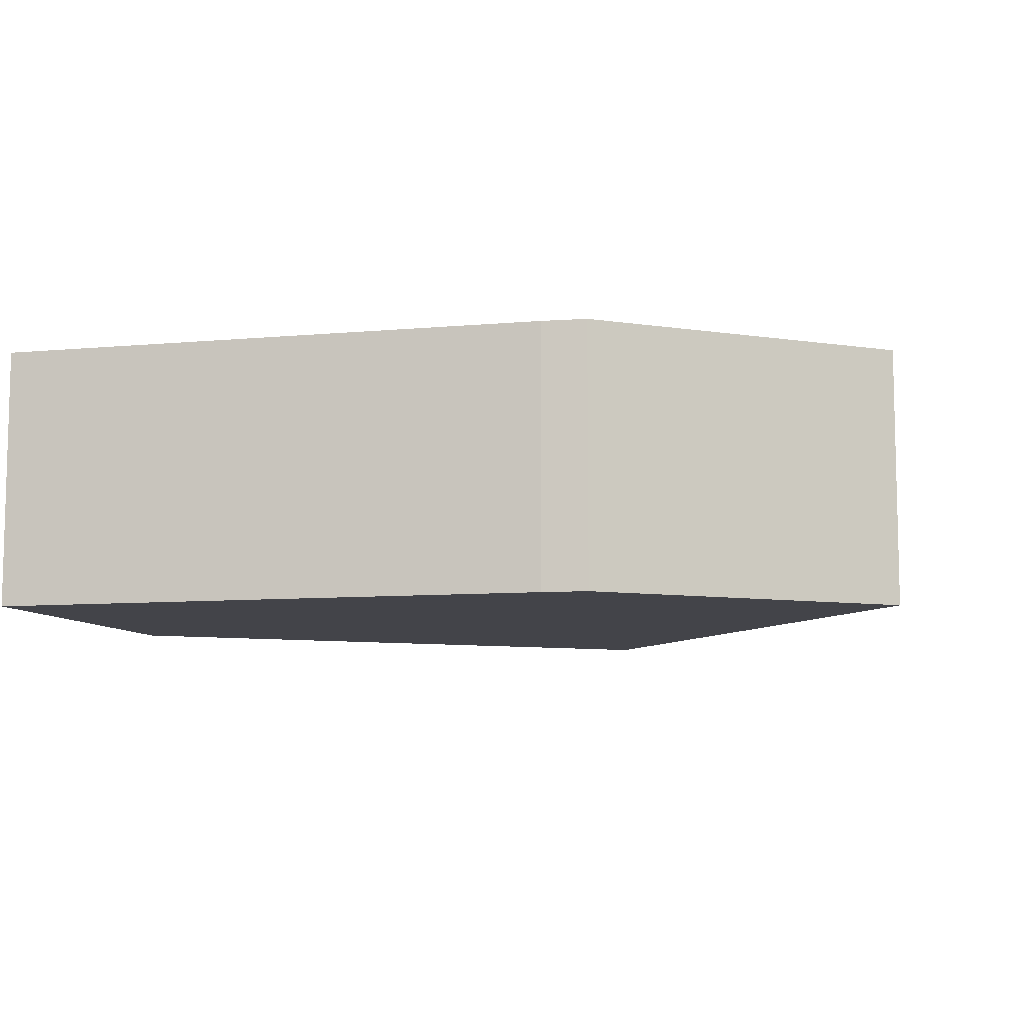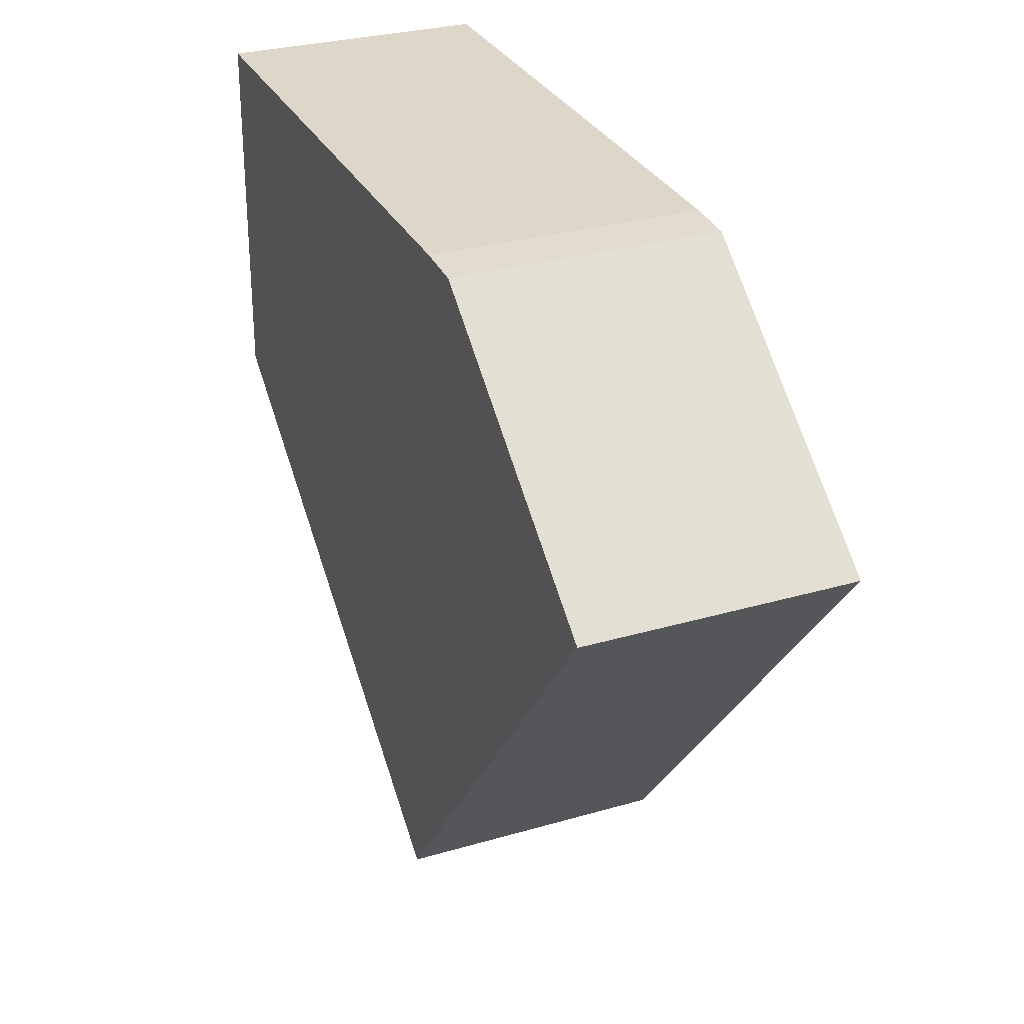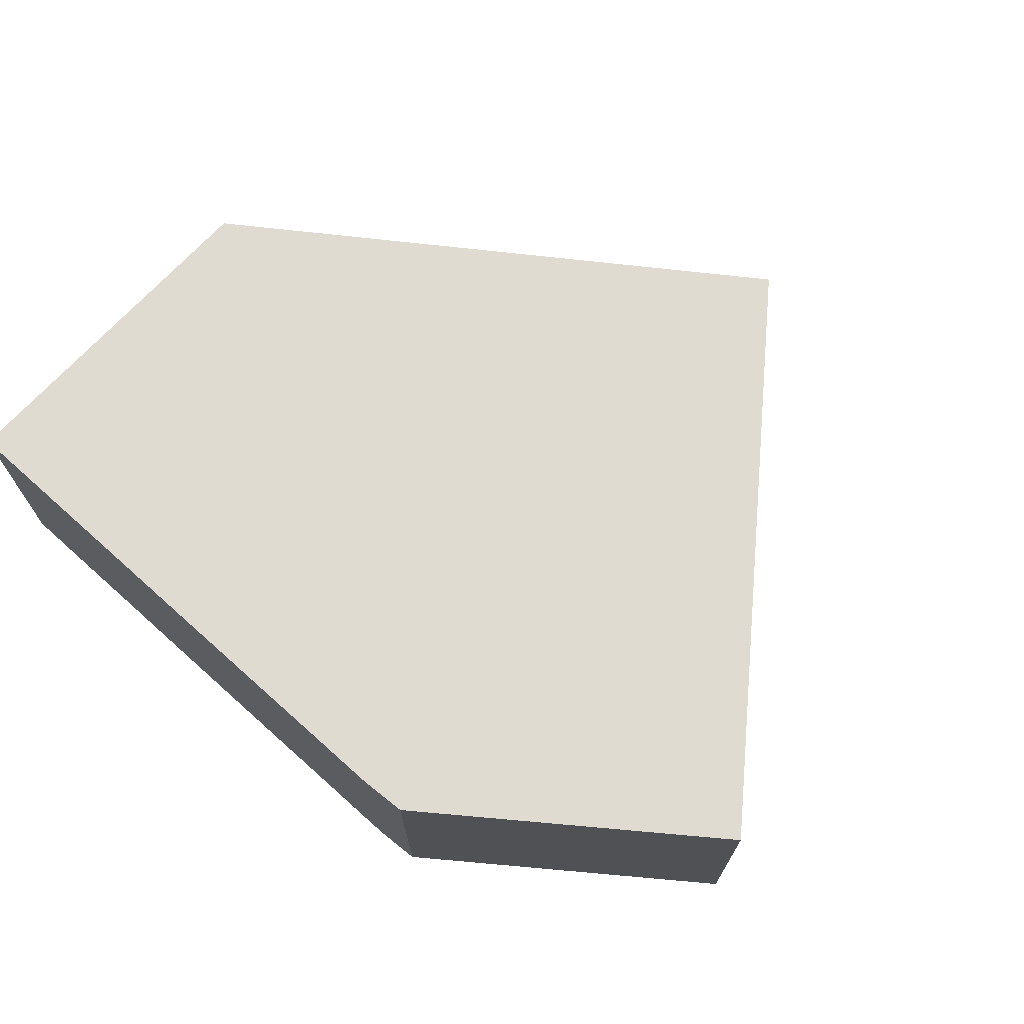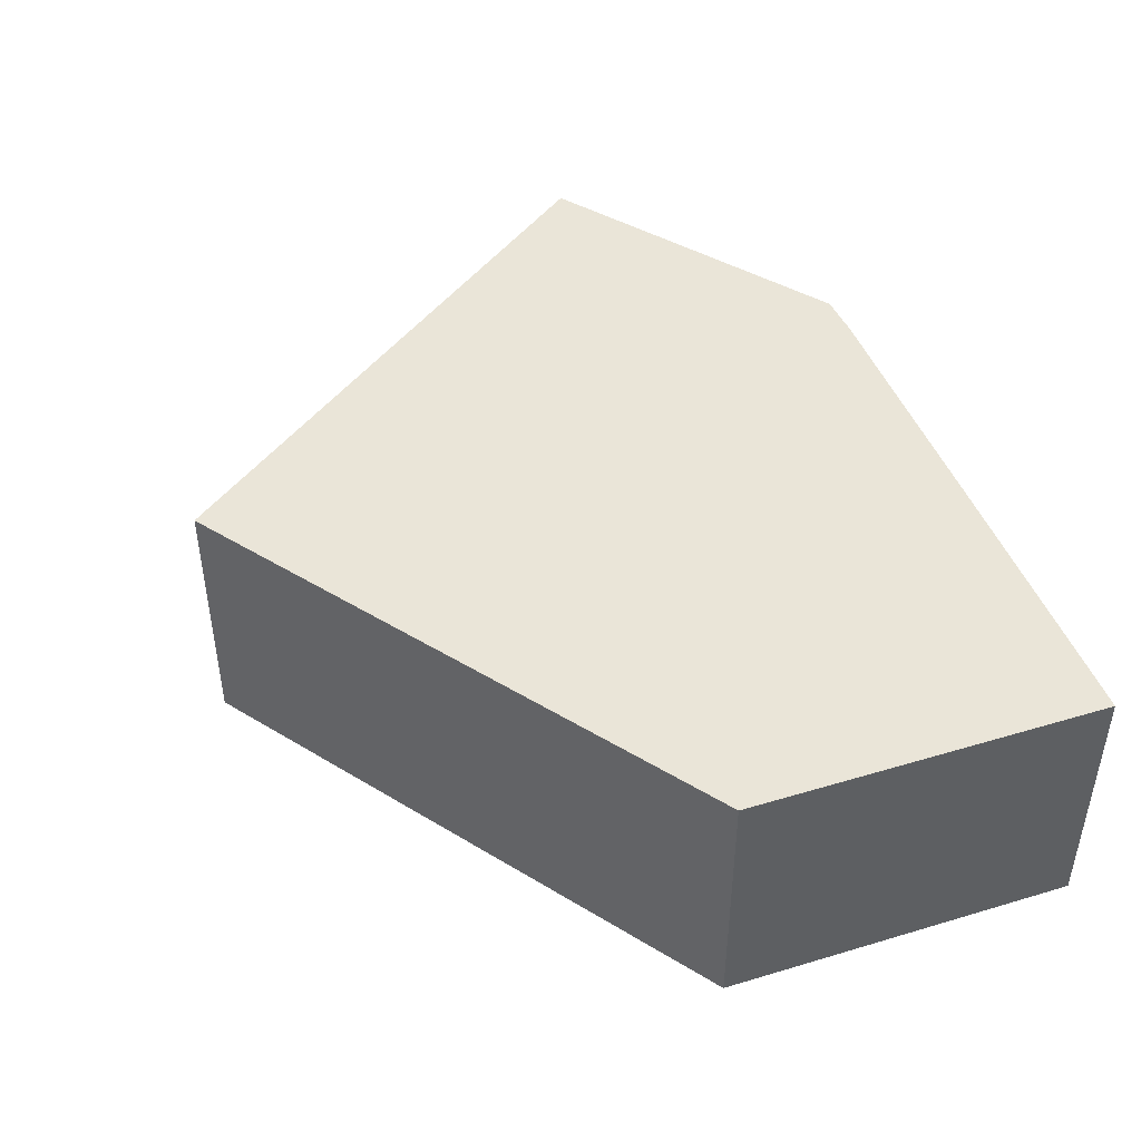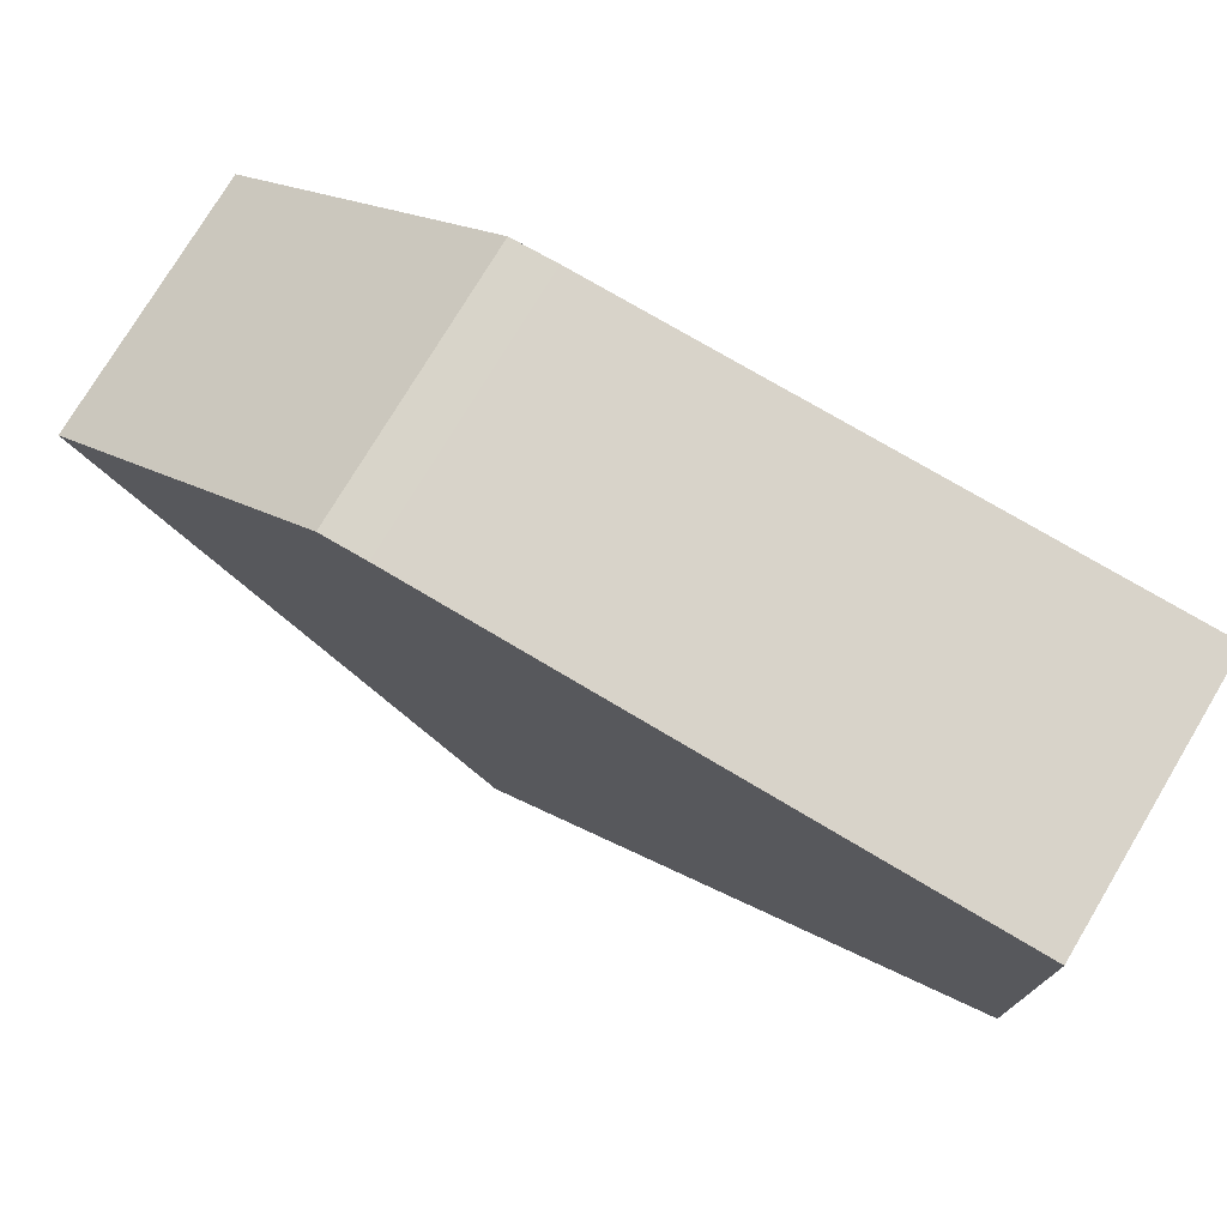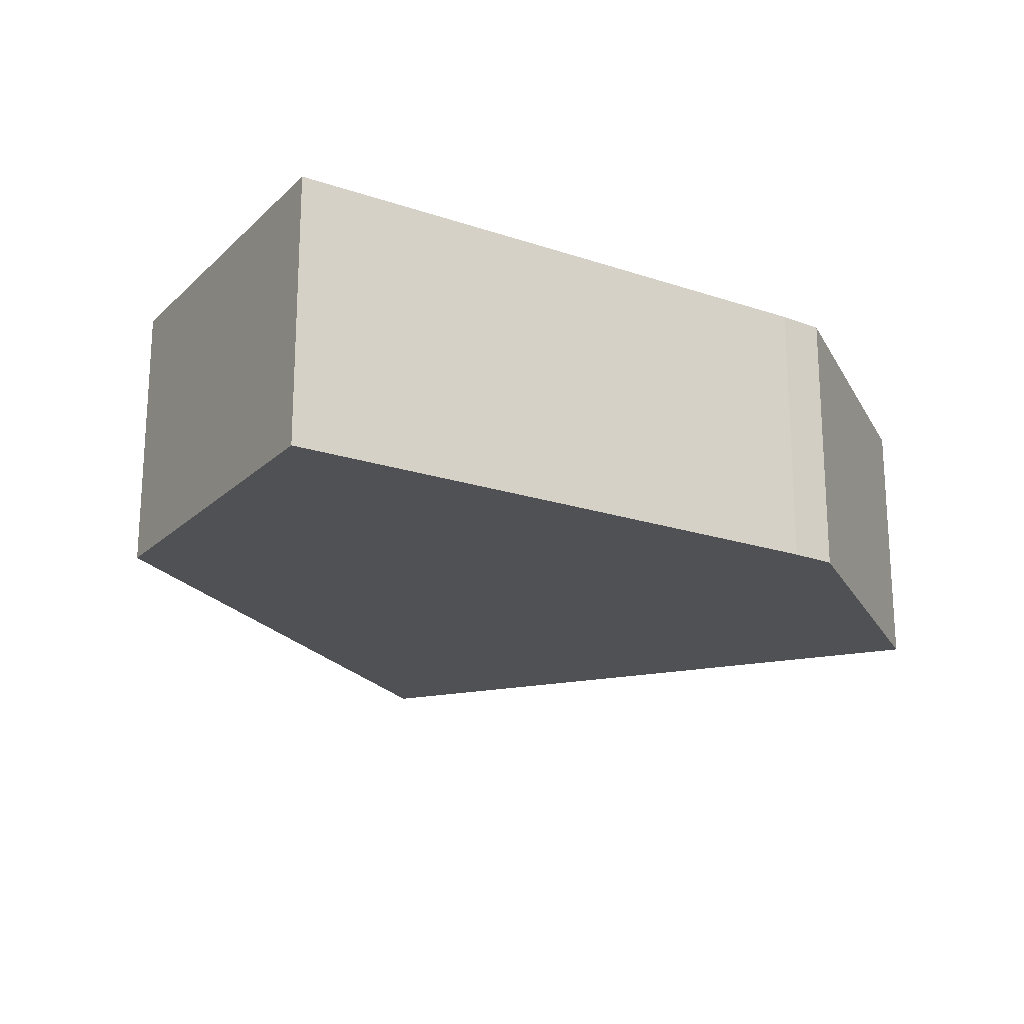
<metadata>
{"format":"obj","ext":"obj","renderer":"f3d","projection":"perspective","resolution":1024,"background":"white","views":[{"elev":-8.4,"azim":15.2,"up":"+Y"},{"elev":29.7,"azim":66.9,"up":"+Z"},{"elev":69.9,"azim":43.0,"up":"+Y"},{"elev":45.1,"azim":-108.4,"up":"+Y"},{"elev":76.1,"azim":-149.1,"up":"+Z"},{"elev":-19.8,"azim":-30.7,"up":"+Y"}]}
</metadata>
<code>
v  15.57 4.631 2.333
v  9.973 4.631 6.134
v  10.77 4.631 6.071
v  5.37 4.631 6.232
v  0.084 4.631 6.335
v  0 4.631 2.836e-16
v  8.739 4.631 -6.447
v  10.77 -3.717e-16 6.071
v  15.57 -1.429e-16 2.333
v  8.739 3.948e-16 -6.447
v  0 0 0
v  0.084 -3.879e-16 6.335
v  9.973 -3.756e-16 6.134
v  5.37 -3.816e-16 6.232
g defaultobject
f 1 2 3
f 2 1 4
f 4 1 5
f 5 1 6
f 6 1 7
f 8 1 3
f 1 8 9
f 9 7 1
f 7 9 10
f 10 6 7
f 6 10 11
f 11 5 6
f 5 11 12
f 13 3 2
f 3 13 8
f 12 4 5
f 4 12 14
f 4 14 2
f 2 14 13
f 8 10 9
f 10 8 11
f 11 8 13
f 11 13 14
f 11 14 12

</code>
